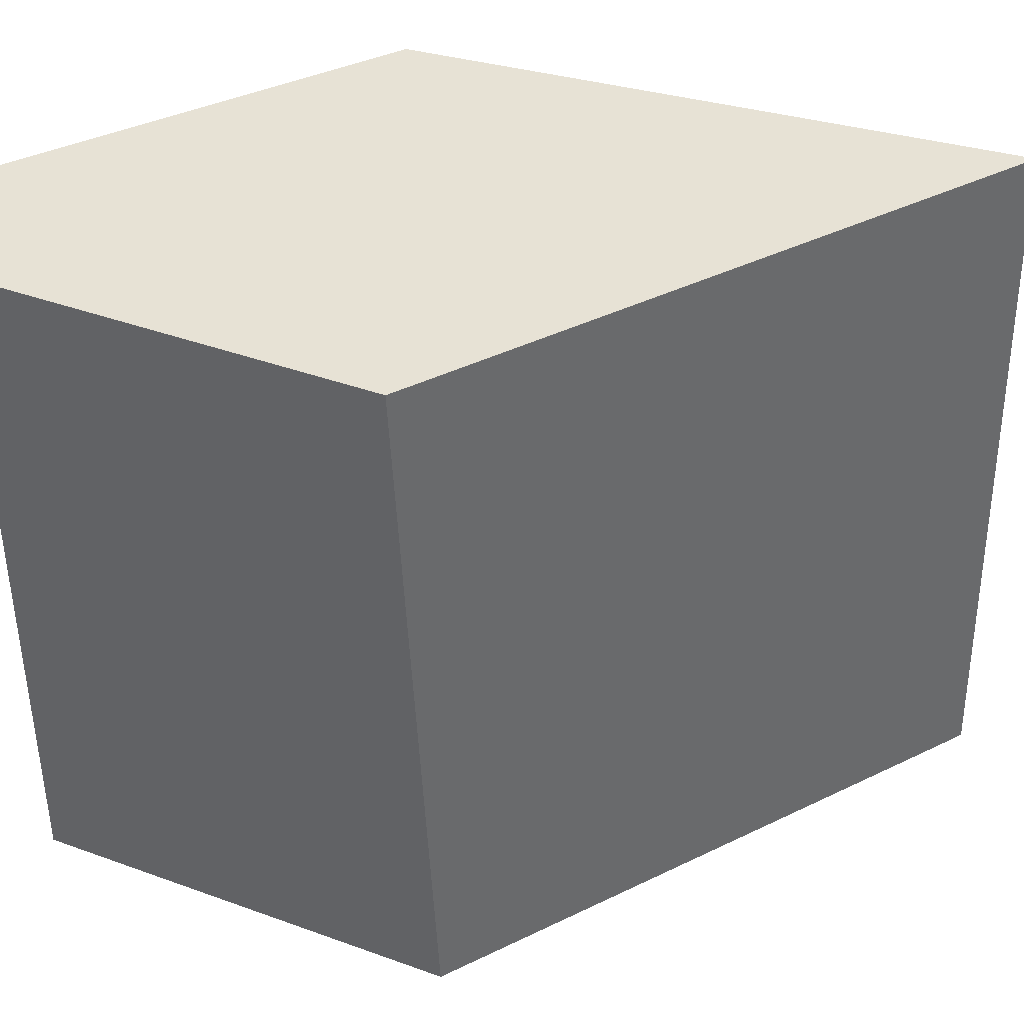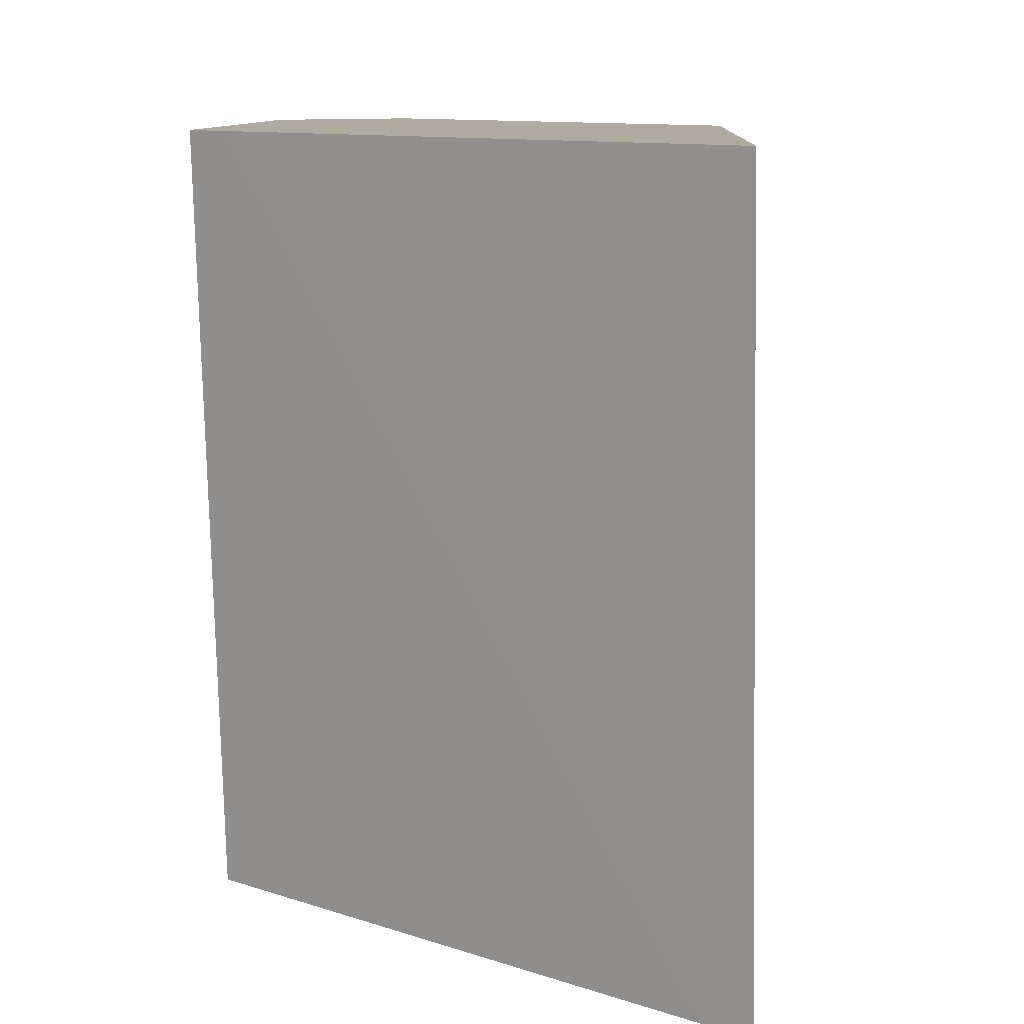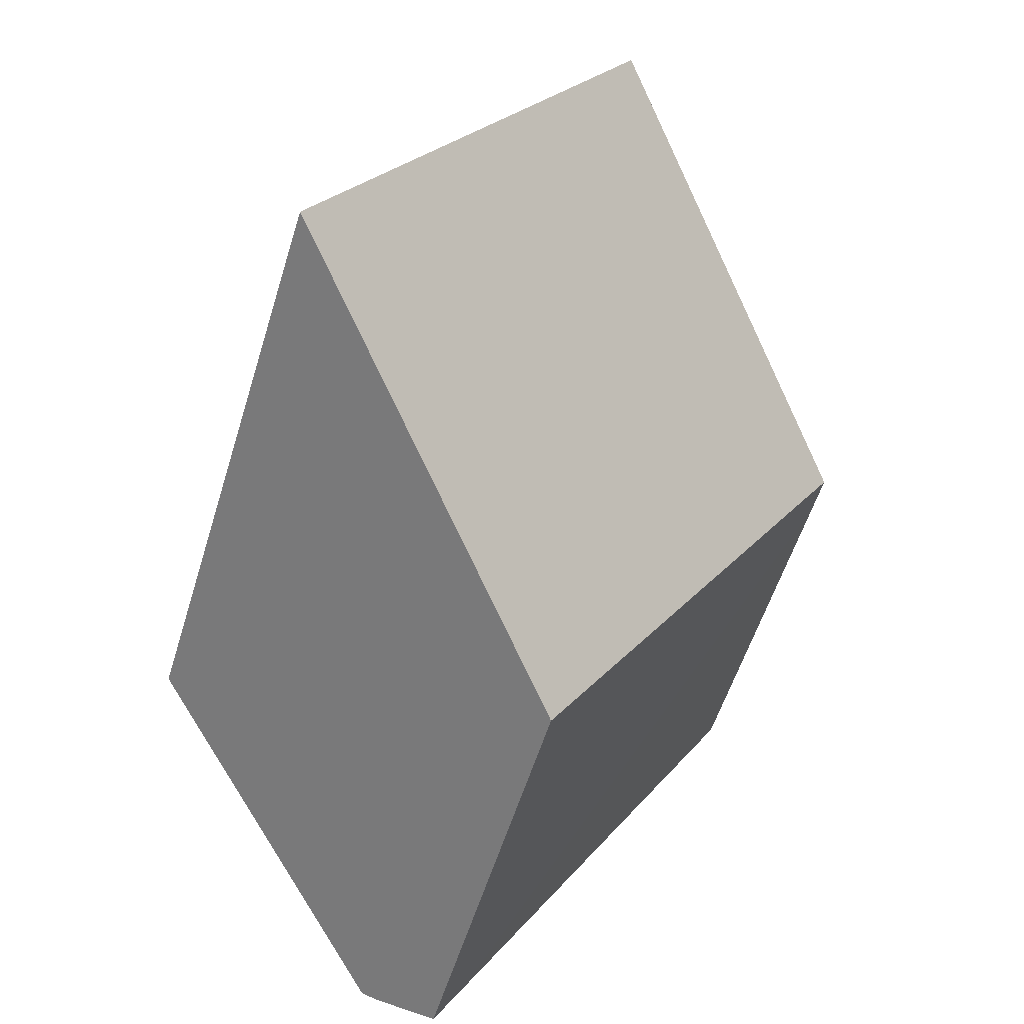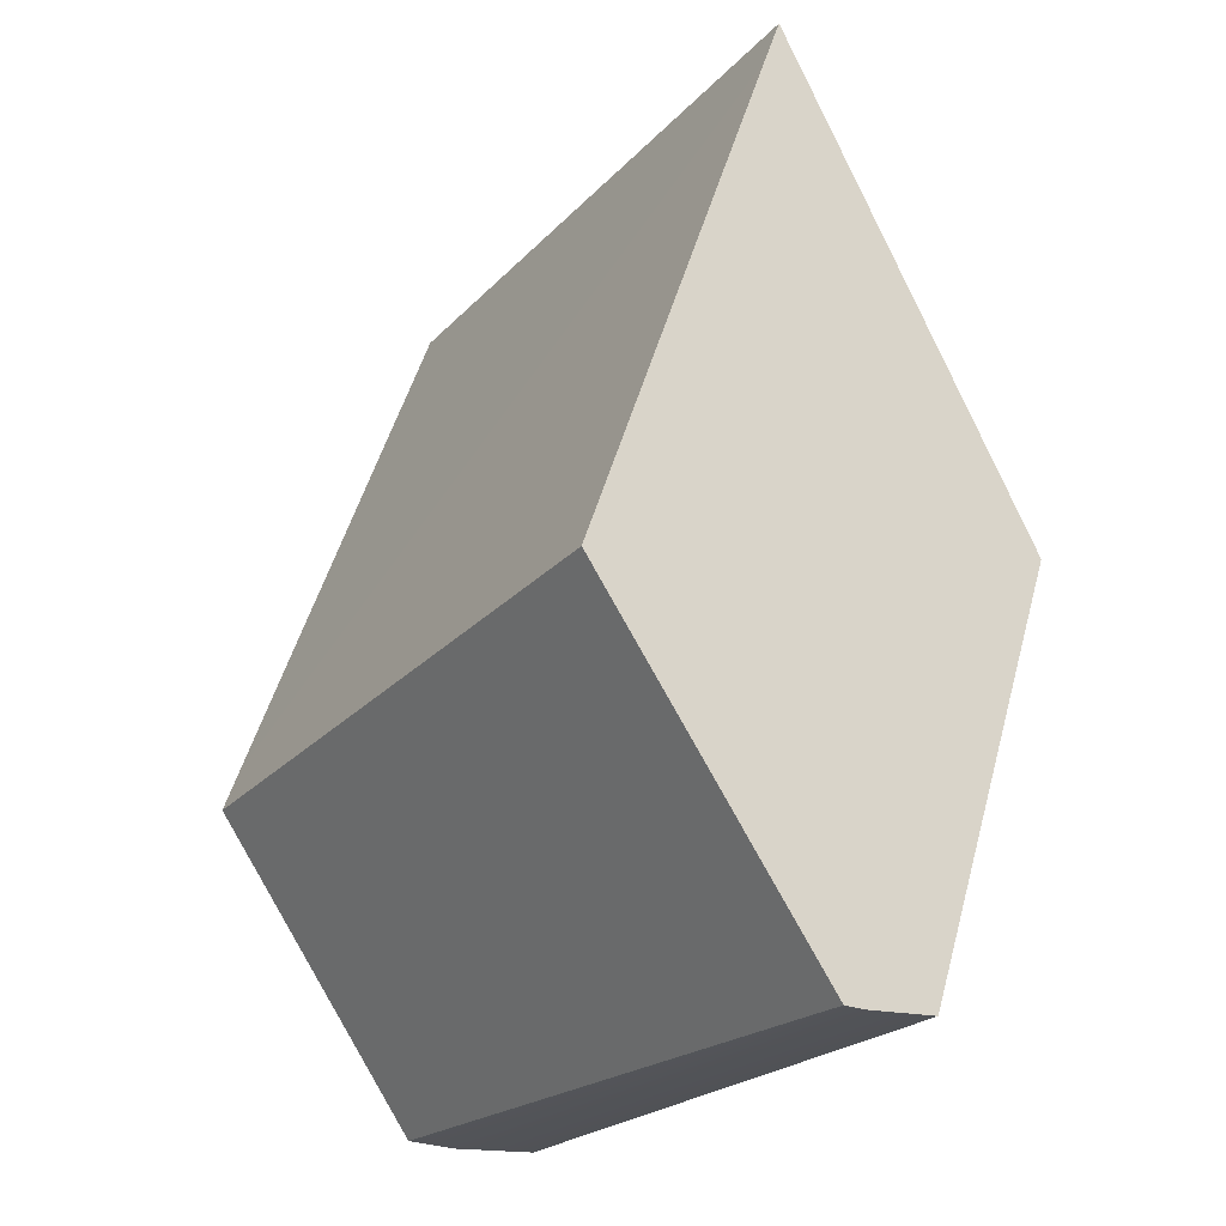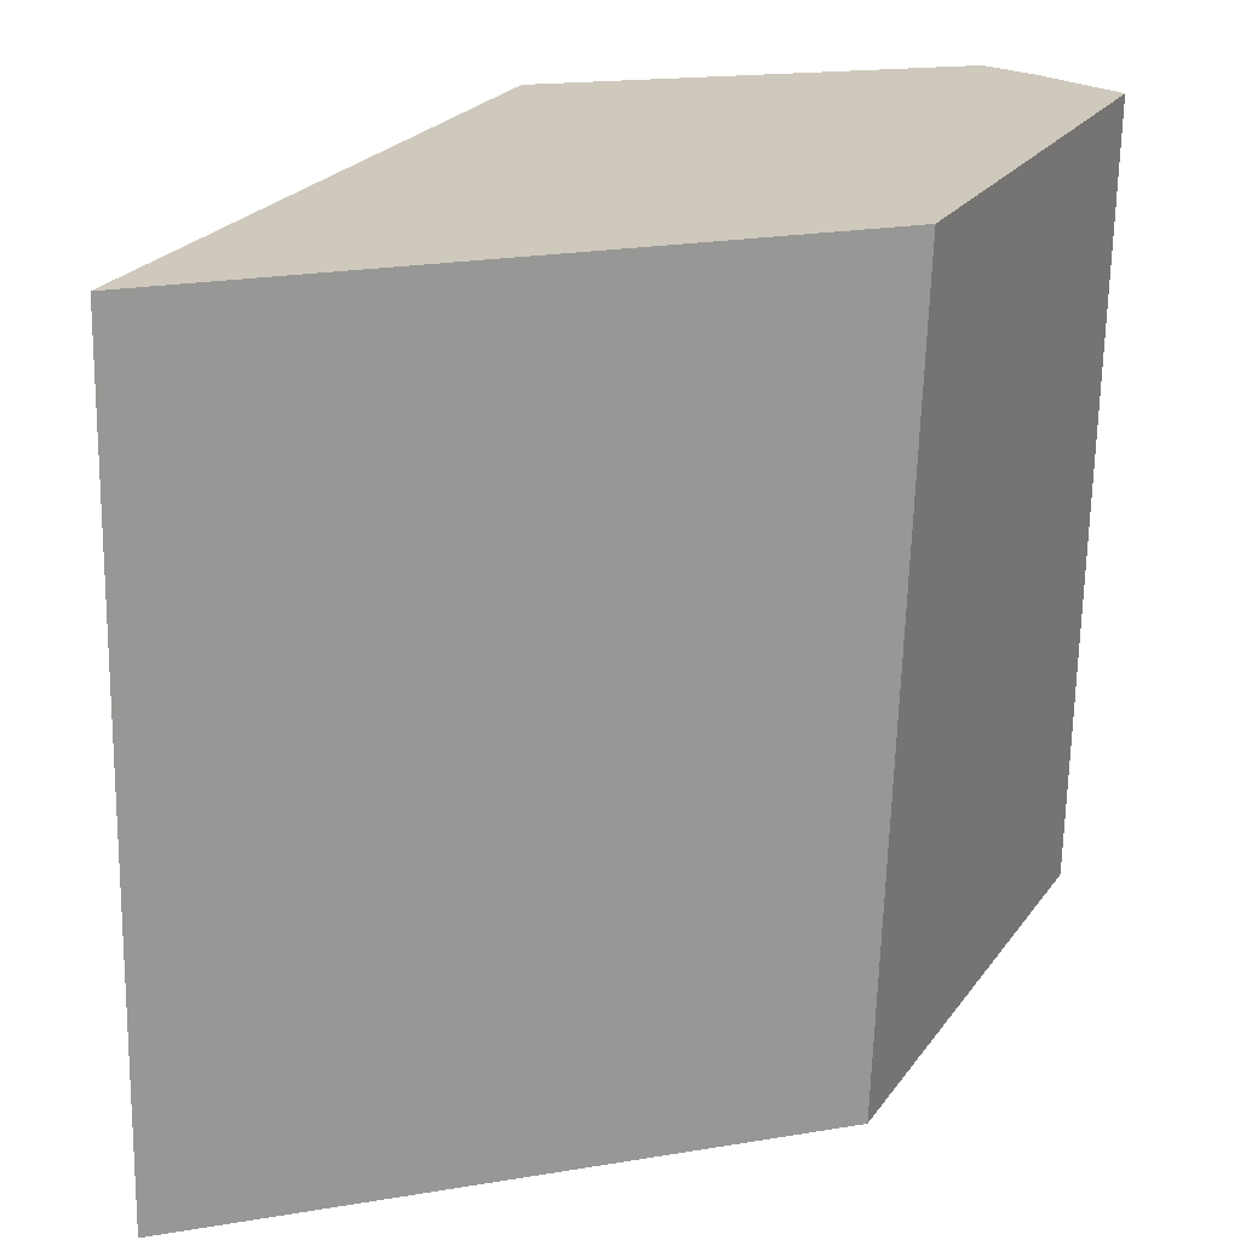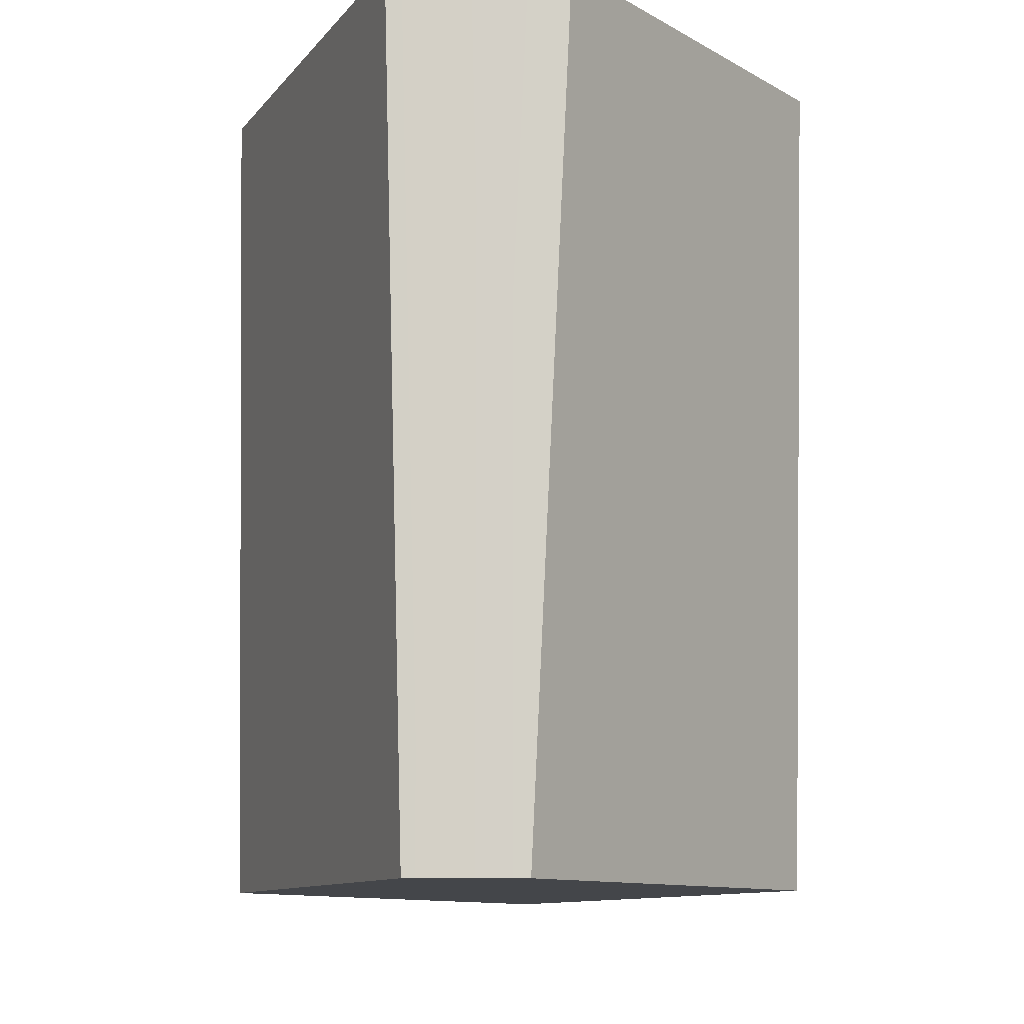
<metadata>
{"format":"obj","ext":"obj","renderer":"f3d","projection":"perspective","resolution":1024,"background":"white","views":[{"elev":40.2,"azim":-101.2,"up":"+Y"},{"elev":9.8,"azim":-28.1,"up":"+Y"},{"elev":26.8,"azim":29.7,"up":"+Z"},{"elev":-22.3,"azim":-31.3,"up":"+Z"},{"elev":22.3,"azim":43.9,"up":"+Y"},{"elev":-9.6,"azim":177.9,"up":"+Y"}]}
</metadata>
<code>
o Cylinder_cell.006_Cylinder_cell.022
v 0.02734 -0.2711 -0.3284
v 0.02734 0.2719 -0.3307
v 0.09855 0.2719 -0.3271
v 0.08518 -0.2711 -0.3254
v 0.08634 -0.225 -0.3256
v -0.187 0.2719 -0.08529
v -0.1742 0.2719 -0.05006
v 0.01113 -0.2711 -0.3275
v -0.01403 0.2719 -0.3286
v 0.1985 -0.2711 0.01598
v 0.2048 0.2719 -0.007742
v 0.1946 0.2719 -0.03862
v -0.1791 -0.2711 -0.06029
v -0.02901 -0.2711 0.3536
v -0.01705 0.2718 0.3796
v -0.01567 -0.2711 0.39
v 0.08518 -0.2711 -0.3254
v 0.08634 -0.225 -0.3256
v 0.09855 0.2719 -0.3271
v -0.187 0.2719 -0.08529
v -0.1742 0.2719 -0.05006
v 0.01113 -0.2711 -0.3275
v -0.01403 0.2719 -0.3286
v 0.1946 0.2719 -0.03862
v 0.2048 0.2719 -0.007742
v 0.1985 -0.2711 0.01598
v -0.1791 -0.2711 -0.06029
v -0.02901 -0.2711 0.3536
v -0.01705 0.2718 0.3796
v -0.01567 -0.2711 0.39
v 0.01113 -0.2711 -0.3275
v 0.02734 -0.2711 -0.3284
v -0.01403 0.2719 -0.3286
v 0.02734 0.2719 -0.3307
v 0.08518 -0.2711 -0.3254
v 0.09855 0.2719 -0.3271
v -0.187 0.2719 -0.08529
v 0.2048 0.2719 -0.007742
v 0.1985 -0.2711 0.01598
v -0.1791 -0.2711 -0.06029
v -0.01705 0.2718 0.3796
v -0.01567 -0.2711 0.39
f 26 25 41 42
f 21 37 40 28
f 9 8 27 20
f 39 4 5 24 38
f 5 3 24
f 15 21 28 30
f 34 36 18 35 32
f 31 33 34 32
f 10 16 14 13 22 1 17
f 6 7 29 11 12 19 2 23

</code>
